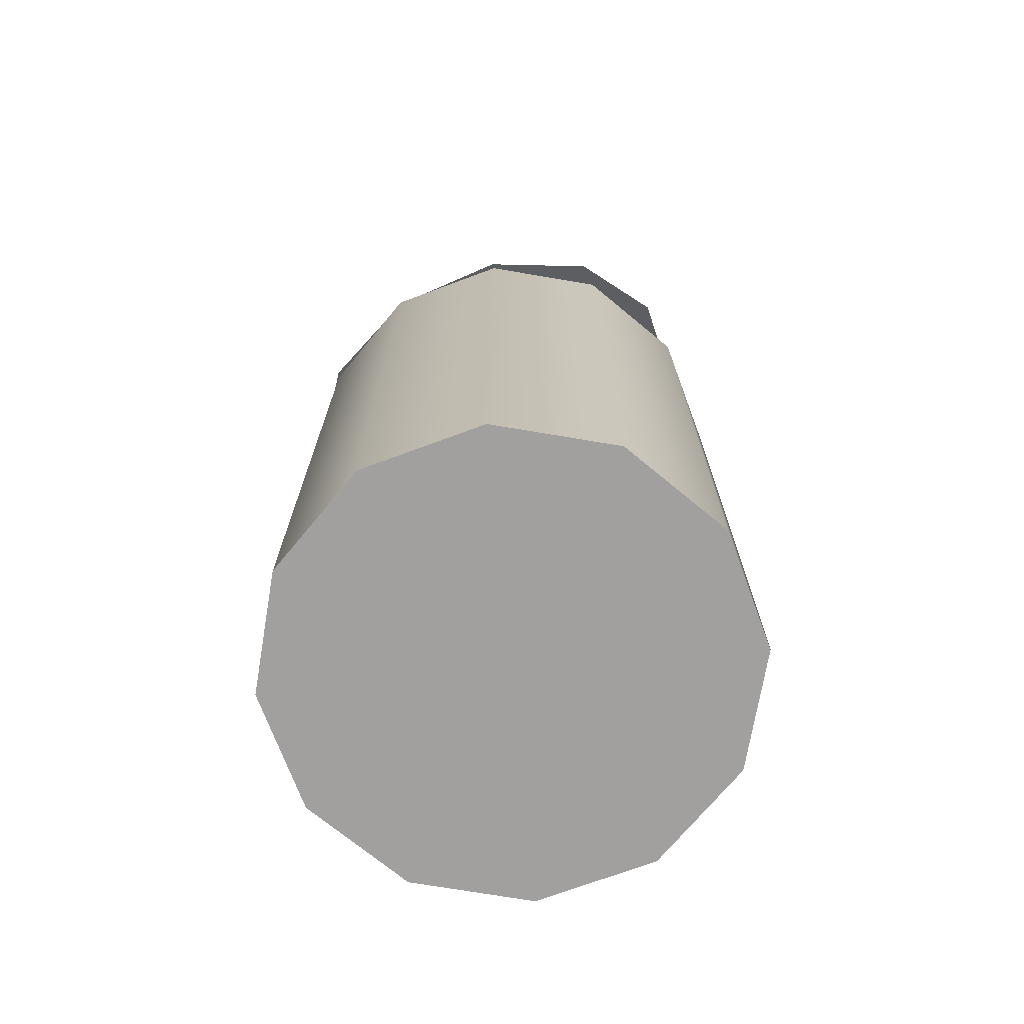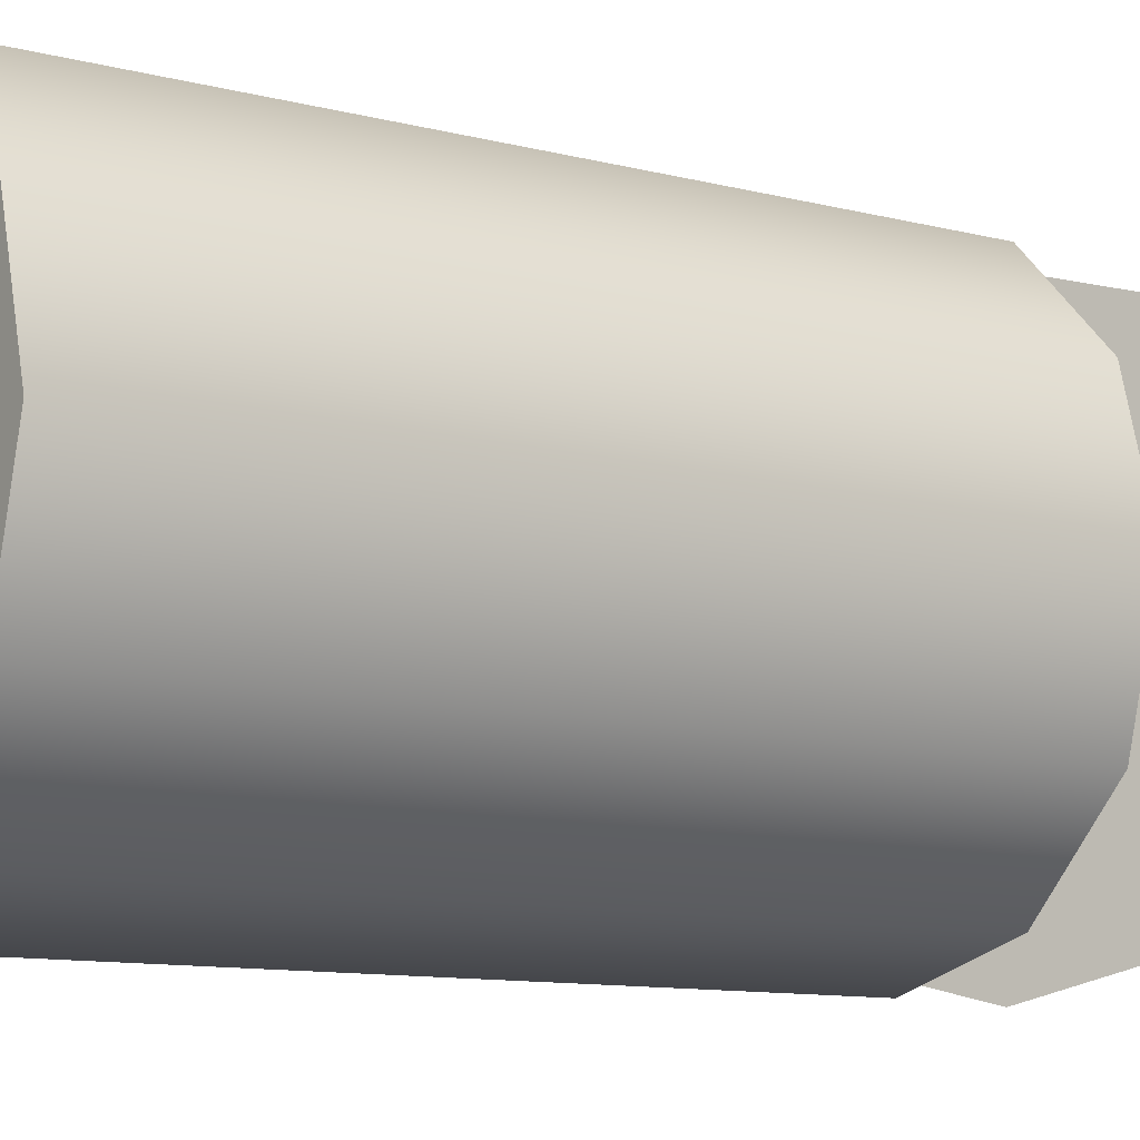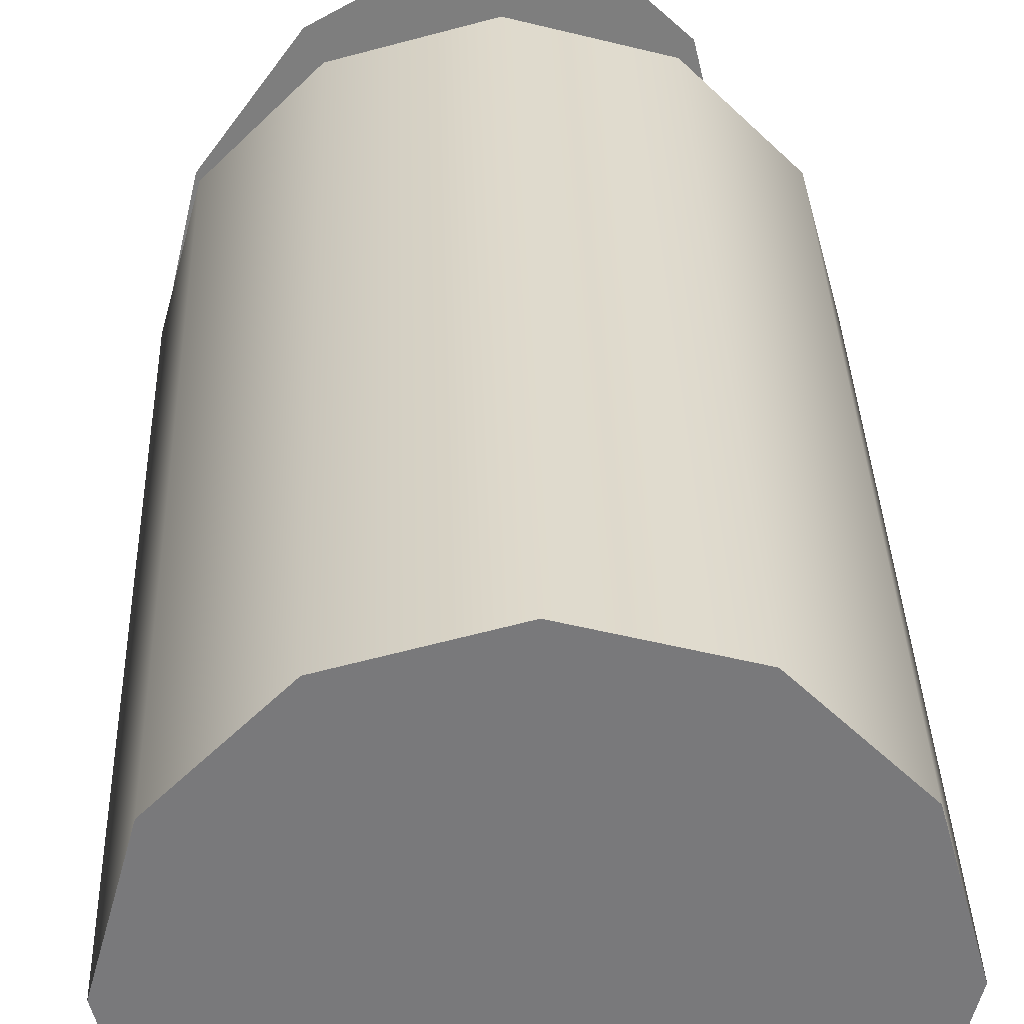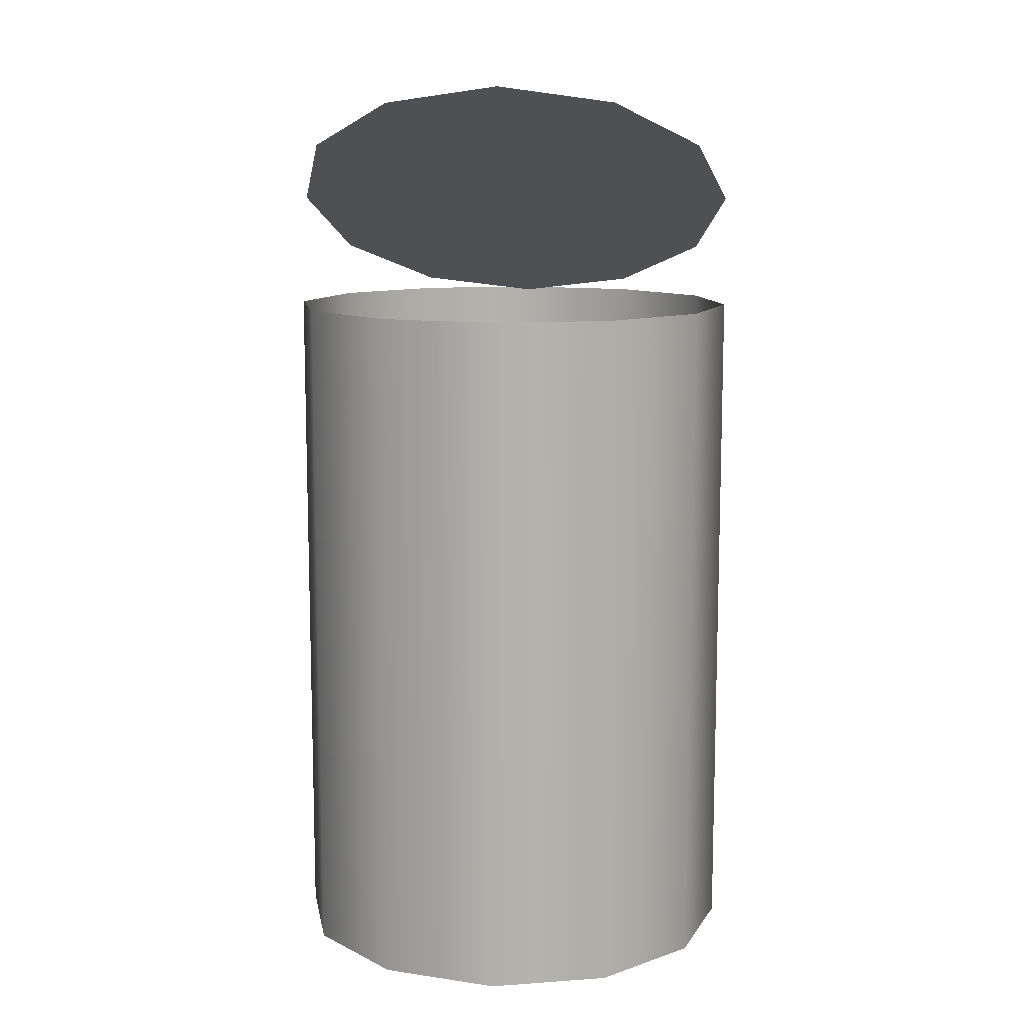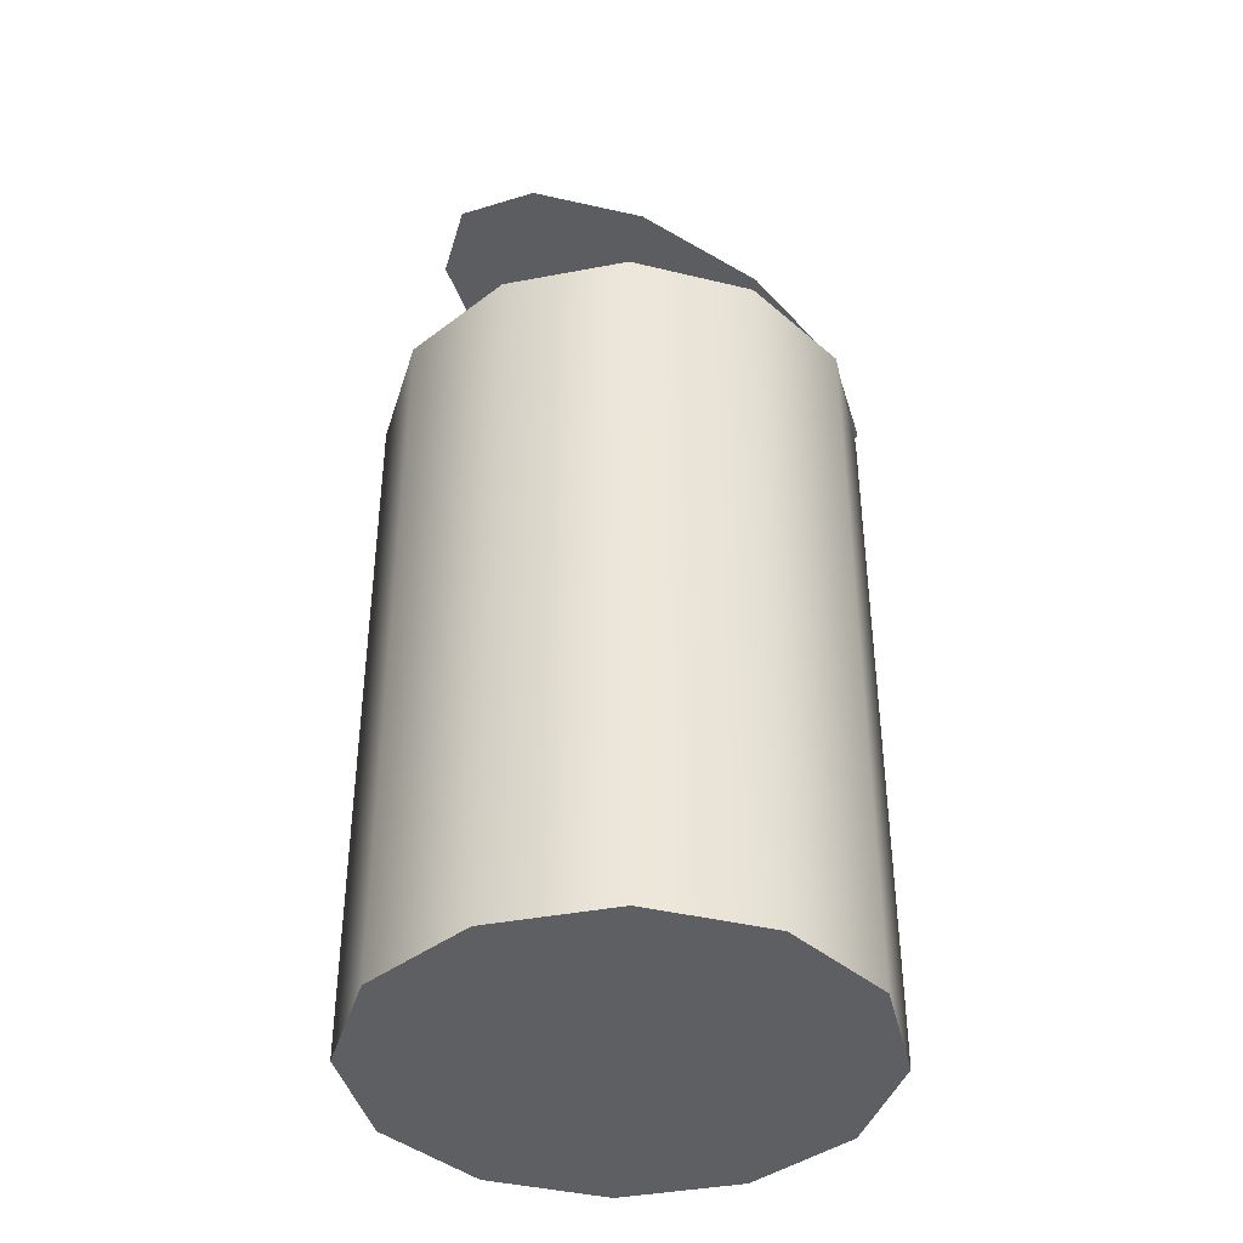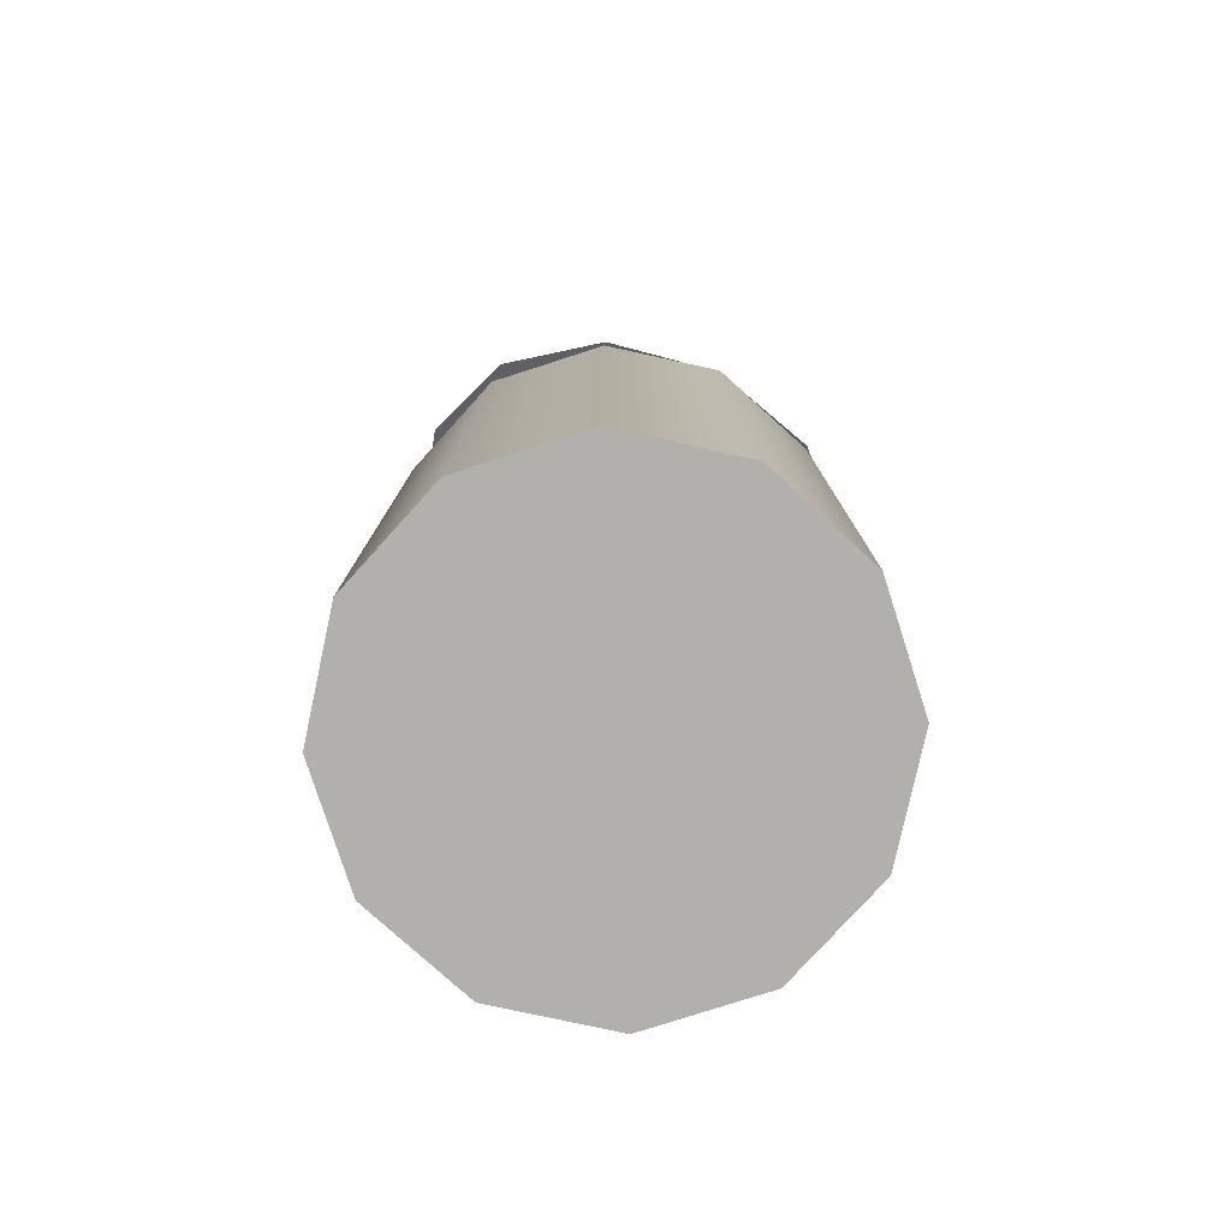
<metadata>
{"format":"obj","ext":"obj","renderer":"f3d","projection":"perspective","resolution":1024,"background":"white","views":[{"elev":-71.9,"azim":-54.6,"up":"+Y"},{"elev":-9.8,"azim":54.8,"up":"+Z"},{"elev":32.3,"azim":-1.7,"up":"+Z"},{"elev":11.0,"azim":95.0,"up":"+Y"},{"elev":-40.0,"azim":-151.7,"up":"+Y"},{"elev":-78.7,"azim":-117.2,"up":"+Y"}]}
</metadata>
<code>
v 9.889 -15.08 0.2857
v 8.549 -15.08 5.286
v 4.889 -15.08 8.946
v -0.1111 -15.08 10.29
v -5.111 -15.08 8.946
v -8.771 -15.08 5.286
v -10.11 -15.08 0.2857
v -8.771 -15.08 -4.714
v -5.111 -15.08 -8.375
v -0.1111 -15.08 -9.714
v 4.889 -15.08 -8.375
v 8.549 -15.08 -4.714
v -0.1111 -15.08 0.2857
v 9.889 -15.08 0.2857
v 9.889 -10.08 0.2857
v 9.889 -5.084 0.2857
v 9.889 -0.0837 0.2857
v 9.889 4.916 0.2857
v 9.889 9.863 0.2857
v 9.889 14.97 0.2857
v 8.549 -15.08 5.286
v 8.549 -10.08 5.286
v 8.549 -5.084 5.286
v 8.549 -0.0837 5.286
v 8.549 4.916 5.286
v 8.549 9.863 5.286
v 8.549 14.97 5.286
v 4.889 -15.08 8.946
v 4.889 -10.08 8.946
v 4.889 -5.084 8.946
v 4.889 -0.0837 8.946
v 4.889 4.916 8.946
v 4.889 9.863 8.946
v 4.889 14.97 8.946
v -0.1111 -15.08 10.29
v -0.1111 -10.08 10.29
v -0.1111 -5.084 10.29
v -0.1111 -0.0837 10.29
v -0.1111 4.916 10.29
v -0.1111 9.863 10.29
v -0.1111 14.97 10.29
v -5.111 -15.08 8.946
v -5.111 -10.08 8.946
v -5.111 -5.084 8.946
v -5.111 -0.0837 8.946
v -5.111 4.916 8.946
v -5.111 9.863 8.946
v -5.111 14.97 8.946
v -8.771 -15.08 5.286
v -8.771 -10.08 5.286
v -8.771 -5.084 5.286
v -8.771 -0.0837 5.286
v -8.771 4.916 5.286
v -8.771 9.863 5.286
v -8.771 14.97 5.286
v -10.11 -15.08 0.2857
v -10.11 -10.08 0.2857
v -10.11 -5.084 0.2857
v -10.11 -0.0837 0.2857
v -10.11 4.916 0.2857
v -10.11 9.863 0.2857
v -10.11 14.97 0.2857
v -8.771 -15.08 -4.714
v -8.771 -10.08 -4.714
v -8.771 -5.084 -4.714
v -8.771 -0.0837 -4.714
v -8.771 4.916 -4.714
v -8.771 9.863 -4.714
v -8.771 14.97 -4.714
v -5.111 -15.08 -8.375
v -5.111 -10.08 -8.375
v -5.111 -5.084 -8.375
v -5.111 -0.0837 -8.375
v -5.111 4.916 -8.375
v -5.111 9.863 -8.375
v -5.111 14.97 -8.375
v -0.1111 -15.08 -9.714
v -0.1111 -10.08 -9.714
v -0.1111 -5.084 -9.714
v -0.1111 -0.0837 -9.714
v -0.1111 4.916 -9.714
v -0.1111 9.863 -9.714
v -0.1111 14.97 -9.714
v 4.889 -15.08 -8.375
v 4.889 -10.08 -8.375
v 4.889 -5.084 -8.375
v 4.889 -0.0837 -8.375
v 4.889 4.916 -8.375
v 4.889 9.863 -8.375
v 4.889 14.97 -8.375
v 8.549 -15.08 -4.714
v 8.549 -10.08 -4.714
v 8.549 -5.084 -4.714
v 8.549 -0.0837 -4.714
v 8.549 4.916 -4.714
v 8.549 9.863 -4.714
v 8.549 14.97 -4.714
v 7.263 24.82 0.2857
v 6.103 24.15 5.286
v 2.933 22.32 8.946
v -1.397 19.82 10.29
v -5.727 17.32 8.946
v -8.897 15.49 5.286
v -10.06 14.82 0.2857
v -8.897 15.49 -4.714
v -5.727 17.32 -8.375
v -1.397 19.82 -9.714
v 2.933 22.32 -8.375
v 6.103 24.15 -4.714
v -1.397 19.82 0.2857
g Cylinder03
f 1 2 13
f 2 3 13
f 3 4 13
f 4 5 13
f 5 6 13
f 6 7 13
f 7 8 13
f 8 9 13
f 9 10 13
f 10 11 13
f 11 12 13
f 12 1 13
g can
f 14 15 22
f 14 22 21
f 15 16 22
f 16 23 22
f 16 17 24
f 16 24 23
f 17 18 24
f 18 25 24
f 18 19 26
f 18 26 25
f 19 20 26
f 20 27 26
f 21 22 28
f 22 29 28
f 22 23 30
f 22 30 29
f 23 24 30
f 24 31 30
f 24 25 32
f 24 32 31
f 25 26 32
f 26 33 32
f 26 27 34
f 26 34 33
f 28 29 36
f 28 36 35
f 29 30 36
f 30 37 36
f 30 31 38
f 30 38 37
f 31 32 38
f 32 39 38
f 32 33 40
f 32 40 39
f 33 34 40
f 34 41 40
f 35 36 42
f 36 43 42
f 36 37 44
f 36 44 43
f 37 38 44
f 38 45 44
f 38 39 46
f 38 46 45
f 39 40 46
f 40 47 46
f 40 41 48
f 40 48 47
f 42 43 50
f 42 50 49
f 43 44 50
f 44 51 50
f 44 45 52
f 44 52 51
f 45 46 52
f 46 53 52
f 46 47 54
f 46 54 53
f 47 48 54
f 48 55 54
f 49 50 56
f 50 57 56
f 50 51 58
f 50 58 57
f 51 52 58
f 52 59 58
f 52 53 60
f 52 60 59
f 53 54 60
f 54 61 60
f 54 55 62
f 54 62 61
f 56 57 64
f 56 64 63
f 57 58 64
f 58 65 64
f 58 59 66
f 58 66 65
f 59 60 66
f 60 67 66
f 60 61 68
f 60 68 67
f 61 62 68
f 62 69 68
f 63 64 70
f 64 71 70
f 64 65 72
f 64 72 71
f 65 66 72
f 66 73 72
f 66 67 74
f 66 74 73
f 67 68 74
f 68 75 74
f 68 69 76
f 68 76 75
f 70 71 78
f 70 78 77
f 71 72 78
f 72 79 78
f 72 73 80
f 72 80 79
f 73 74 80
f 74 81 80
f 74 75 82
f 74 82 81
f 75 76 82
f 76 83 82
f 77 78 84
f 78 85 84
f 78 79 86
f 78 86 85
f 79 80 86
f 80 87 86
f 80 81 88
f 80 88 87
f 81 82 88
f 82 89 88
f 82 83 90
f 82 90 89
f 84 85 92
f 84 92 91
f 85 86 92
f 86 93 92
f 86 87 94
f 86 94 93
f 87 88 94
f 88 95 94
f 88 89 96
f 88 96 95
f 89 90 96
f 90 97 96
f 91 92 14
f 92 15 14
f 92 93 16
f 92 16 15
f 93 94 16
f 94 17 16
f 94 95 18
f 94 18 17
f 95 96 18
f 96 19 18
f 96 97 20
f 96 20 19
g Regroup05
f 98 110 99
f 99 110 100
f 100 110 101
f 101 110 102
f 102 110 103
f 103 110 104
f 104 110 105
f 105 110 106
f 106 110 107
f 107 110 108
f 108 110 109
f 109 110 98

</code>
